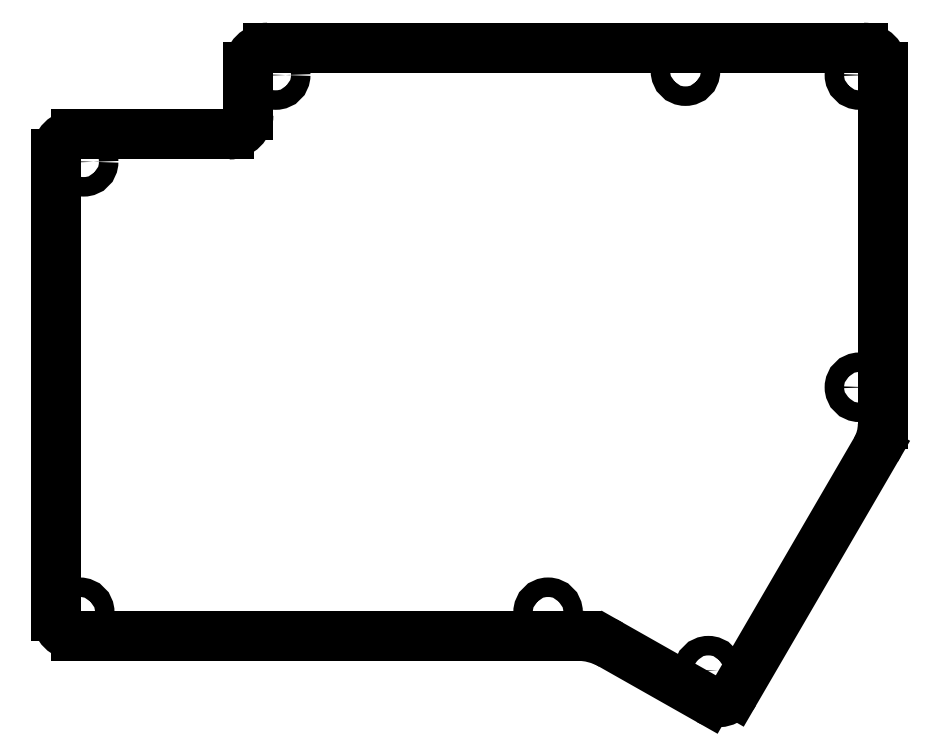
<metadata>
{"format":"dxf","ext":"dxf","renderer":"ezdxf+matplotlib","layout":"modelspace","background":"white","min_lineweight":24,"dpi":150}
</metadata>
<code>
0
SECTION
2
ENTITIES
0
LINE
8
Sketch001
10
-86.28
20
64.21
30
0
11
-125.5
21
64.21
31
0
0
ARC
8
Sketch001
10
-125.5
20
59.21
30
0
40
5
50
90
51
180
0
LINE
8
Sketch001
10
-130.5
20
59.21
30
0
11
-130.5
21
-59.21
31
0
0
ARC
8
Sketch001
10
-125.5
20
-59.21
30
0
40
5
50
180
51
-90
0
LINE
8
Sketch001
10
-125.5
20
-64.21
30
0
11
2.886
21
-64.21
31
0
0
ARC
8
Sketch001
10
2.886
20
-81.94
30
0
40
17.73
50
60.48
51
90
0
LINE
8
Sketch001
10
11.62
20
-66.51
30
0
11
36.54
21
-80.62
31
0
0
ARC
8
Sketch001
10
39
20
-76.27
30
0
40
5
50
-119.5
51
-30.2
0
LINE
8
Sketch001
10
43.32
20
-78.79
30
0
11
79.52
21
-16.6
31
0
0
ARC
8
Sketch001
10
68.28
20
-10.06
30
0
40
13
50
-30.2
51
-1.566e-14
0
LINE
8
Sketch001
10
81.28
20
-10.06
30
0
11
81.28
21
81.44
31
0
0
ARC
8
Sketch001
10
76.28
20
81.44
30
0
40
5
50
0
51
90
0
LINE
8
Sketch001
10
76.28
20
86.44
30
0
11
-76.28
21
86.44
31
0
0
ARC
8
Sketch001
10
-76.28
20
81.44
30
0
40
5
50
90
51
180
0
LINE
8
Sketch001
10
-81.28
20
81.44
30
0
11
-81.28
21
69.21
31
0
0
ARC
8
Sketch001
10
-86.28
20
69.21
30
0
40
5
50
-90
51
0
0
CIRCLE
8
Sketch001
10
-123.5
20
57.21
40
2.5
0
CIRCLE
8
Sketch001
10
-124.5
20
-58.21
40
2.5
0
CIRCLE
8
Sketch001
10
-4.49
20
-58.21
40
2.5
0
CIRCLE
8
Sketch001
10
36.59
20
-73.18
40
2.5
0
CIRCLE
8
Sketch001
10
75.28
20
-0.56
40
2.5
0
CIRCLE
8
Sketch001
10
75.28
20
79.44
40
2.5
0
CIRCLE
8
Sketch001
10
30.71
20
80.44
40
2.5
0
CIRCLE
8
Sketch001
10
-74.28
20
79.44
40
2.5
0
ENDSEC
0
EOF

</code>
